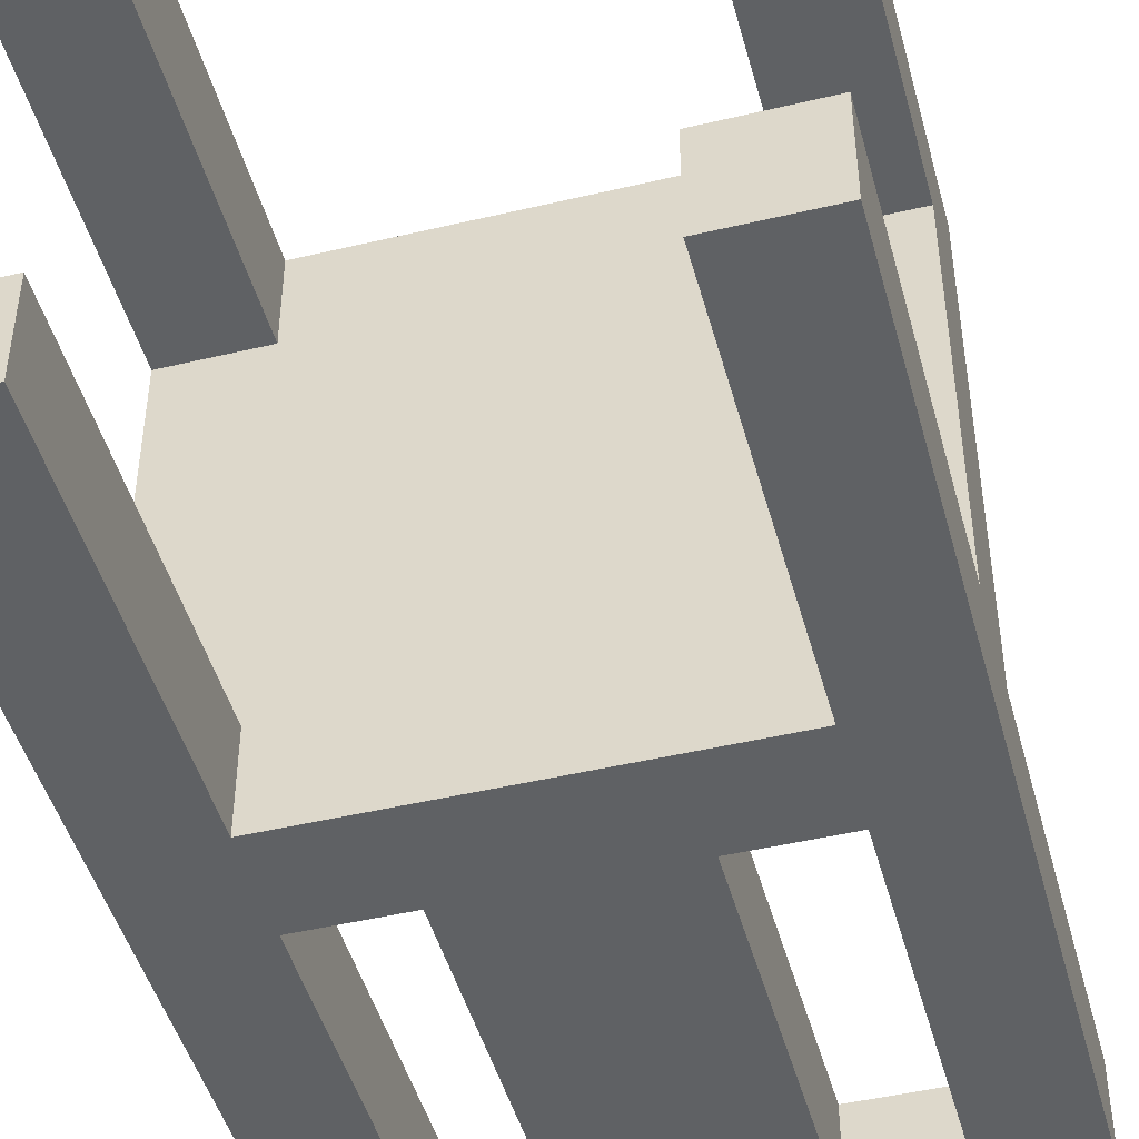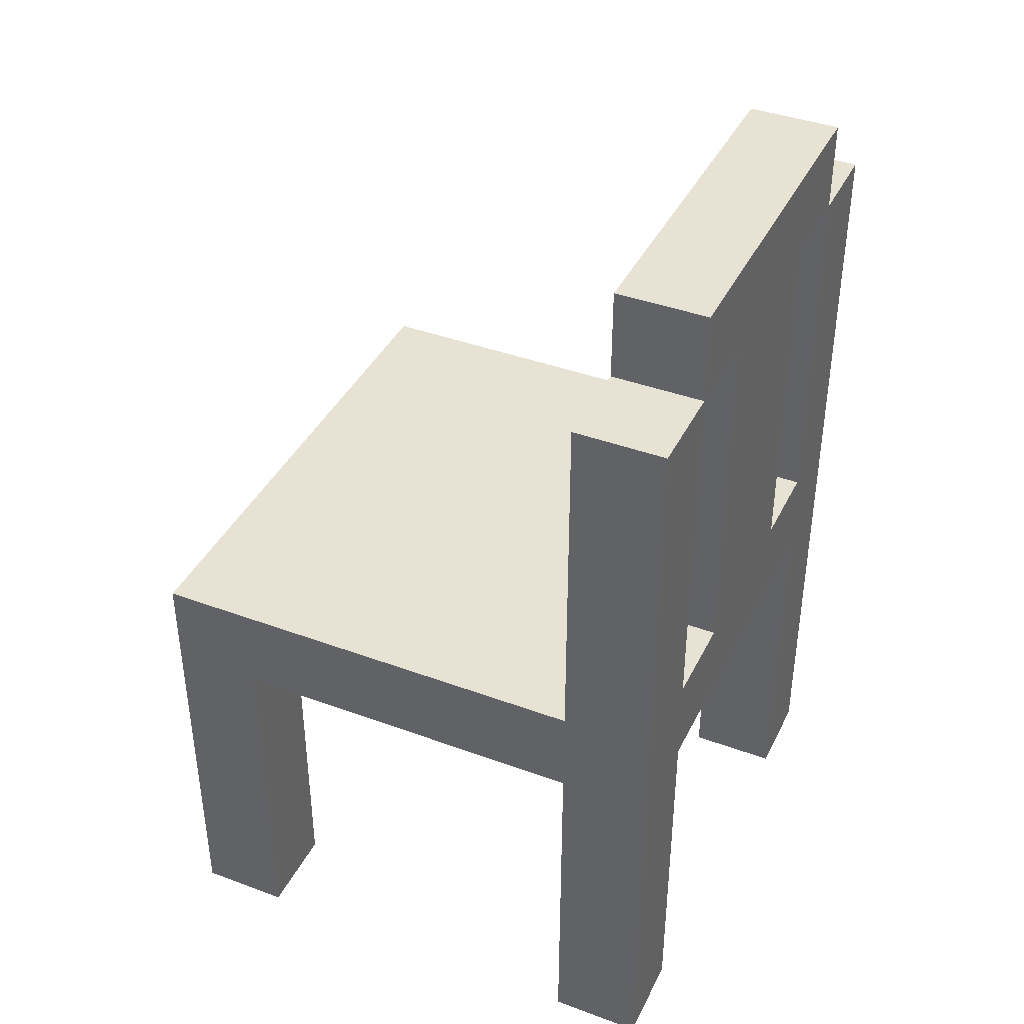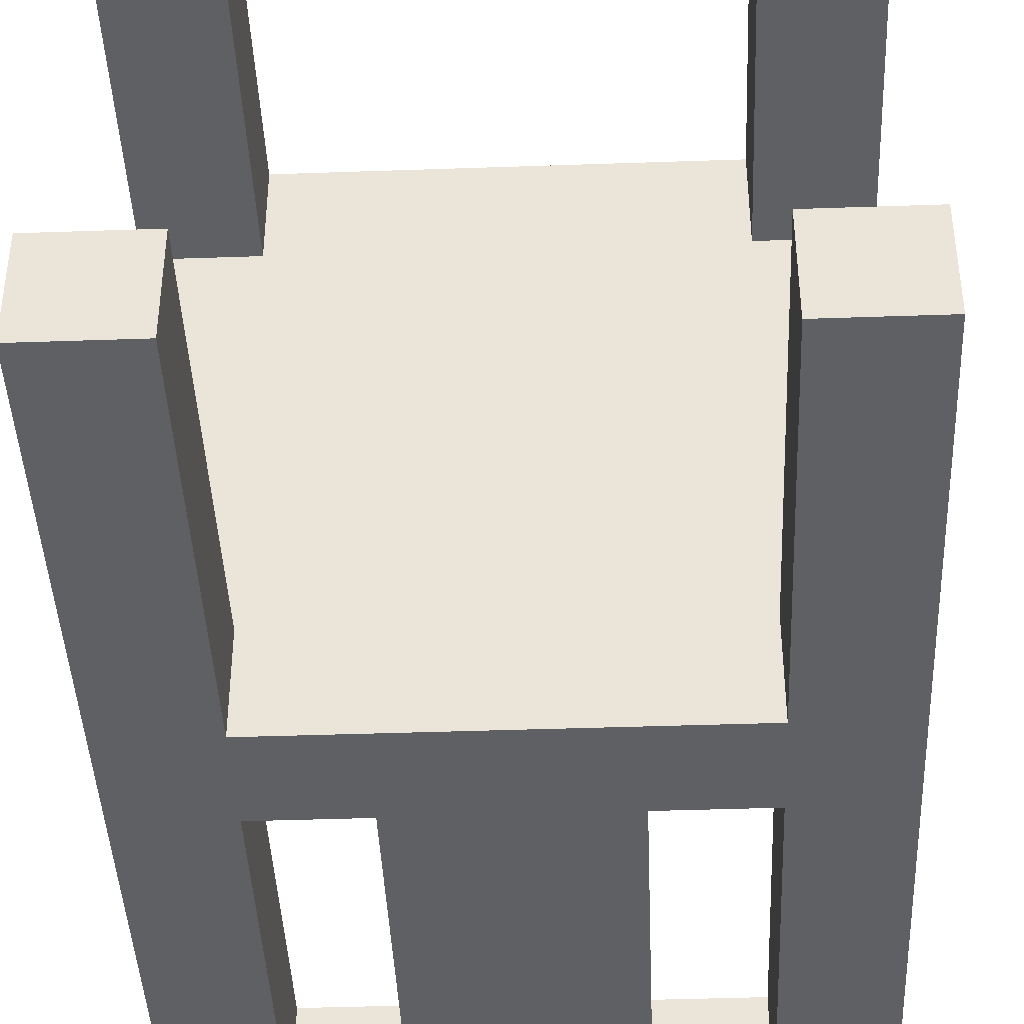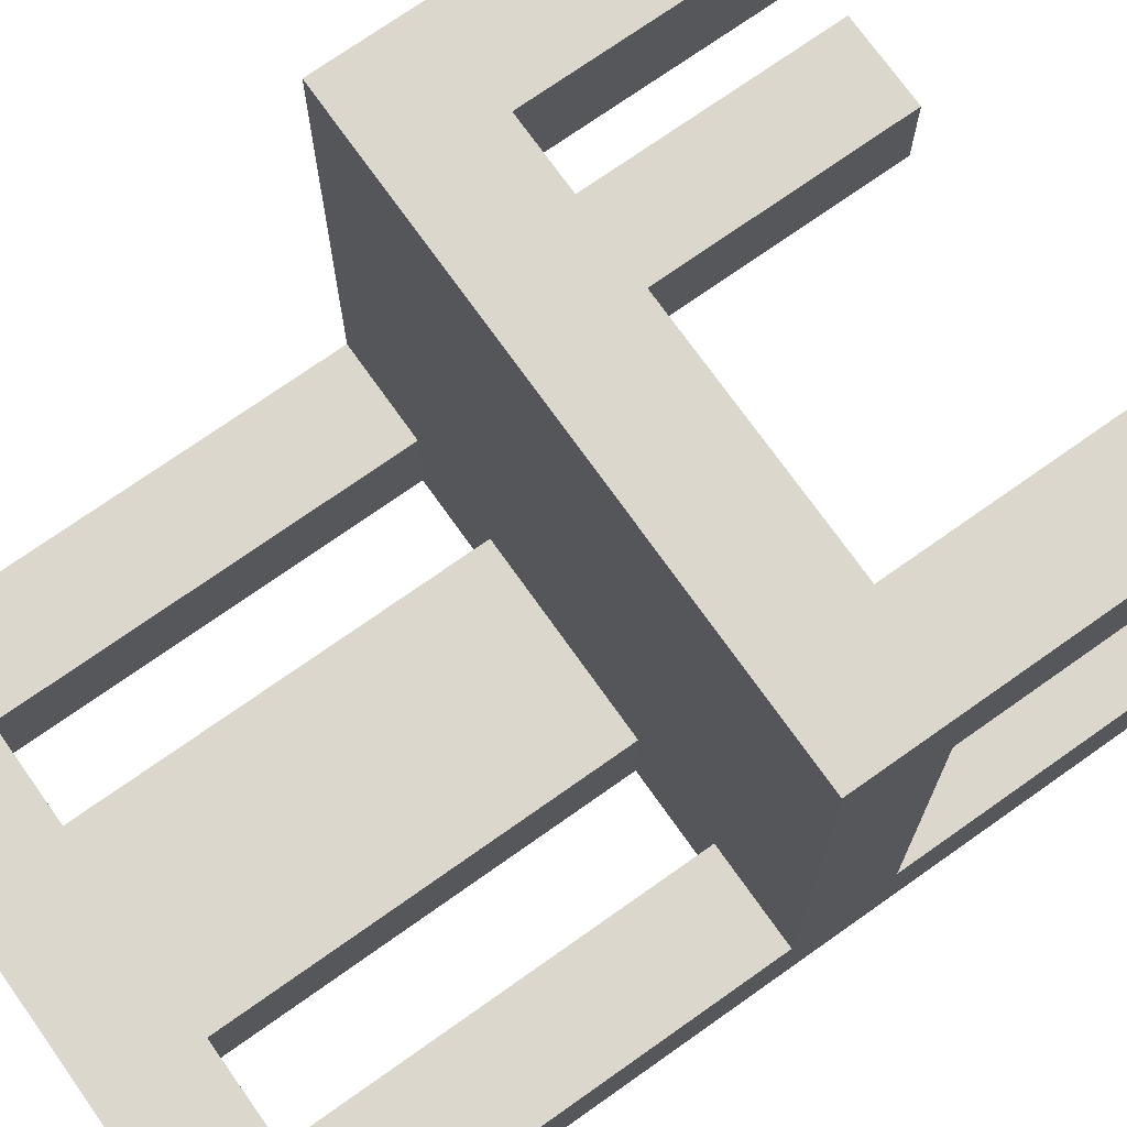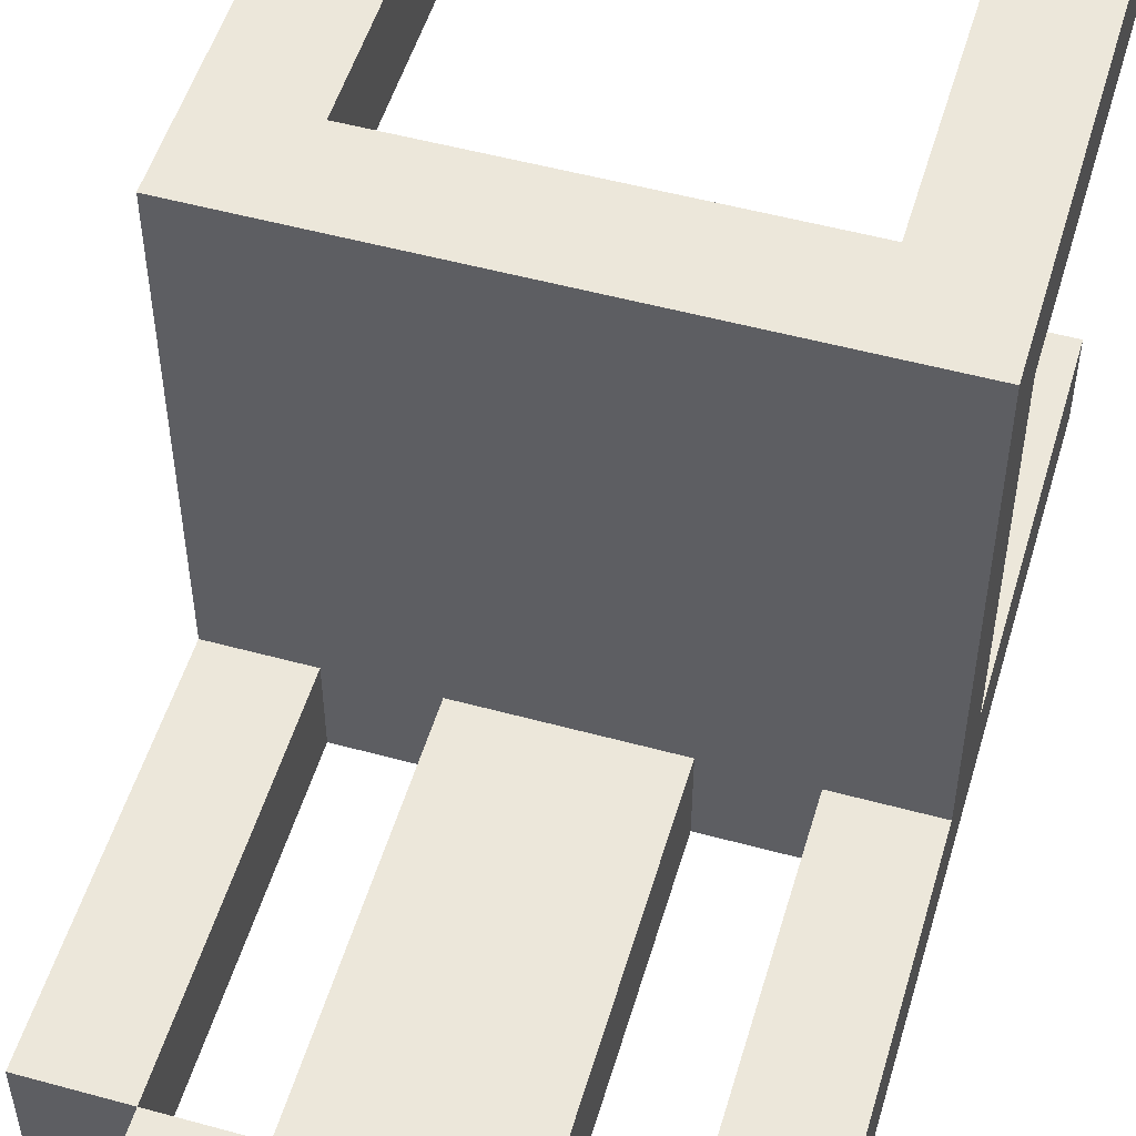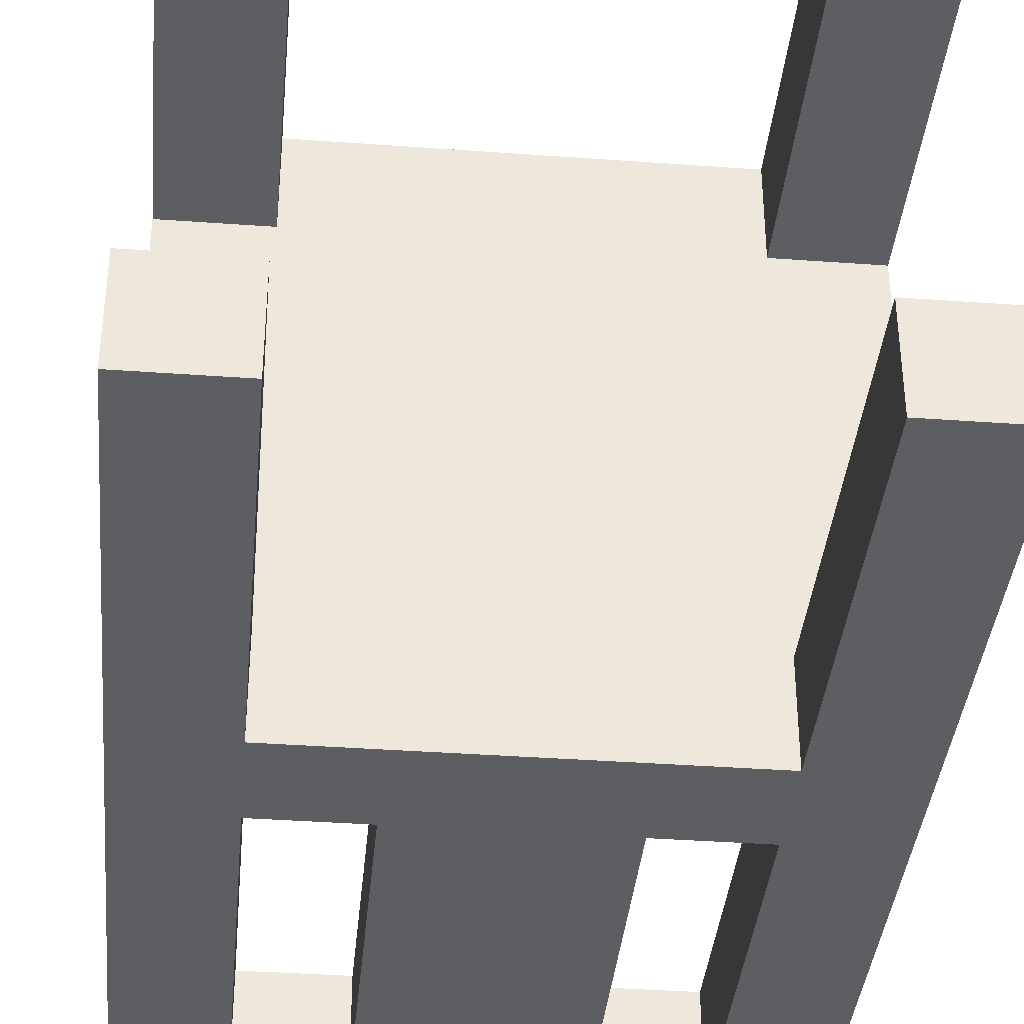
<metadata>
{"format":"obj","ext":"obj","renderer":"f3d","projection":"perspective","resolution":1024,"background":"white","views":[{"elev":-46.7,"azim":15.1,"up":"+Z"},{"elev":40.0,"azim":114.5,"up":"+Y"},{"elev":-42.2,"azim":2.4,"up":"+Z"},{"elev":73.0,"azim":-125.3,"up":"+Z"},{"elev":52.3,"azim":-163.6,"up":"+Z"},{"elev":-38.0,"azim":-5.3,"up":"+Z"}]}
</metadata>
<code>
o
v -0.3 0 0.3
v -0.3 0 0.2
v -0.3 0 -0.2
v -0.3 0 -0.3
v -0.3 0.4 0.2
v -0.3 0.4 -0.2
v -0.3 0.5 0.3
v -0.3 0.5 -0.2
v -0.3 0.9 -0.2
v -0.3 0.9 -0.3
v -0.2 0.9 -0.2
v -0.2 0.9 -0.3
v -0.2 1 -0.2
v -0.2 1 -0.3
v -0.1 0.5 -0.2
v -0.1 0.5 -0.3
v -0.1 0.6 -0.2
v -0.1 0.6 -0.3
v -0.1 0.7 -0.2
v -0.1 0.7 -0.3
v -0.1 0.8 -0.2
v -0.1 0.8 -0.3
v -0.1 0.9 -0.2
v -0.1 0.9 -0.3
v 0.2 0 0.3
v 0.2 0 0.2
v 0.2 0 -0.2
v 0.2 0 -0.3
v 0.2 0.4 0.3
v 0.2 0.4 0.2
v 0.2 0.4 -0.2
v 0.2 0.4 -0.3
v 0.2 0.5 -0.2
v 0.2 0.5 -0.3
v 0.2 0.9 -0.2
v 0.2 0.9 -0.3
v -0.2 0 0.3
v -0.2 0 0.2
v -0.2 0 -0.2
v -0.2 0 -0.3
v -0.2 0.4 0.3
v -0.2 0.4 0.2
v -0.2 0.4 -0.2
v -0.2 0.4 -0.3
v -0.2 0.5 -0.2
v -0.2 0.5 -0.3
v -0.2 0.9 -0.2
v -0.2 0.9 -0.3
v 0.1 0.5 -0.2
v 0.1 0.5 -0.3
v 0.1 0.6 -0.2
v 0.1 0.6 -0.3
v 0.1 0.7 -0.2
v 0.1 0.7 -0.3
v 0.1 0.8 -0.2
v 0.1 0.8 -0.3
v 0.1 0.9 -0.2
v 0.1 0.9 -0.3
v 0.2 0.9 -0.2
v 0.2 0.9 -0.3
v 0.2 1 -0.2
v 0.2 1 -0.3
v 0.3 0 0.3
v 0.3 0 0.2
v 0.3 0 -0.2
v 0.3 0 -0.3
v 0.3 0.4 0.2
v 0.3 0.4 -0.2
v 0.3 0.5 0.3
v 0.3 0.5 -0.2
v 0.3 0.9 -0.2
v 0.3 0.9 -0.3
v -0.3 0 0.3
v -0.3 0.5 0.3
v -0.2 0 0.3
v -0.2 0.4 0.3
v -0.2 0.5 0.3
v -0.1 0.4 0.3
v -0.1 0.5 0.3
v 0 0.4 0.3
v 0 0.5 0.3
v 0.1 0.4 0.3
v 0.1 0.5 0.3
v 0.2 0 0.3
v 0.2 0.4 0.3
v 0.2 0.5 0.3
v 0.3 0 0.3
v 0.3 0.5 0.3
v -0.3 0 -0.2
v -0.3 0.4 -0.2
v -0.3 0.5 -0.2
v -0.3 0.9 -0.2
v -0.2 0 -0.2
v -0.2 0.4 -0.2
v -0.2 0.5 -0.2
v -0.2 0.9 -0.2
v -0.2 1 -0.2
v -0.1 0.5 -0.2
v -0.1 0.6 -0.2
v -0.1 0.7 -0.2
v -0.1 0.8 -0.2
v -0.1 0.9 -0.2
v 0 0.5 -0.2
v 0 0.6 -0.2
v 0 0.7 -0.2
v 0 0.8 -0.2
v 0 0.9 -0.2
v 0.1 0.5 -0.2
v 0.1 0.6 -0.2
v 0.1 0.7 -0.2
v 0.1 0.8 -0.2
v 0.1 0.9 -0.2
v 0.2 0 -0.2
v 0.2 0.4 -0.2
v 0.2 0.5 -0.2
v 0.2 0.9 -0.2
v 0.2 1 -0.2
v 0.3 0 -0.2
v 0.3 0.4 -0.2
v 0.3 0.5 -0.2
v 0.3 0.9 -0.2
v -0.3 0 0.2
v -0.3 0.4 0.2
v -0.2 0 0.2
v -0.2 0.4 0.2
v 0.2 0 0.2
v 0.2 0.4 0.2
v 0.3 0 0.2
v 0.3 0.4 0.2
v -0.3 0 -0.3
v -0.3 0.9 -0.3
v -0.2 0 -0.3
v -0.2 0.4 -0.3
v -0.2 0.5 -0.3
v -0.2 0.9 -0.3
v -0.2 1 -0.3
v -0.1 0.5 -0.3
v -0.1 0.6 -0.3
v -0.1 0.7 -0.3
v -0.1 0.8 -0.3
v -0.1 0.9 -0.3
v 0 0.5 -0.3
v 0 0.6 -0.3
v 0 0.7 -0.3
v 0 0.8 -0.3
v 0 0.9 -0.3
v 0.1 0.5 -0.3
v 0.1 0.6 -0.3
v 0.1 0.7 -0.3
v 0.1 0.8 -0.3
v 0.1 0.9 -0.3
v 0.2 0 -0.3
v 0.2 0.4 -0.3
v 0.2 0.5 -0.3
v 0.2 0.9 -0.3
v 0.2 1 -0.3
v 0.3 0 -0.3
v 0.3 0.9 -0.3
v -0.3 0 0.3
v -0.2 0 0.3
v 0.2 0 0.3
v 0.3 0 0.3
v -0.3 0 0.2
v -0.2 0 0.2
v 0.2 0 0.2
v 0.3 0 0.2
v -0.3 0 -0.2
v -0.2 0 -0.2
v 0.2 0 -0.2
v 0.3 0 -0.2
v -0.3 0 -0.3
v -0.2 0 -0.3
v 0.2 0 -0.3
v 0.3 0 -0.3
v -0.2 0.4 0.3
v -0.1 0.4 0.3
v 0 0.4 0.3
v 0.1 0.4 0.3
v 0.2 0.4 0.3
v -0.3 0.4 0.2
v -0.2 0.4 0.2
v -0.1 0.4 0.2
v 0 0.4 0.2
v 0.1 0.4 0.2
v 0.2 0.4 0.2
v 0.3 0.4 0.2
v -0.2 0.4 0.1
v -0.1 0.4 0.1
v 0 0.4 0.1
v 0.1 0.4 0.1
v 0.2 0.4 0.1
v -0.2 0.4 0
v -0.1 0.4 0
v 0 0.4 0
v 0.1 0.4 0
v 0.2 0.4 0
v -0.2 0.4 -0.1
v -0.1 0.4 -0.1
v 0 0.4 -0.1
v 0.1 0.4 -0.1
v 0.2 0.4 -0.1
v -0.3 0.4 -0.2
v -0.2 0.4 -0.2
v 0.2 0.4 -0.2
v 0.3 0.4 -0.2
v -0.2 0.4 -0.3
v 0.2 0.4 -0.3
v -0.2 0.9 -0.2
v -0.1 0.9 -0.2
v 0.1 0.9 -0.2
v 0.2 0.9 -0.2
v -0.2 0.9 -0.3
v -0.1 0.9 -0.3
v 0.1 0.9 -0.3
v 0.2 0.9 -0.3
v -0.3 0.5 0.3
v -0.2 0.5 0.3
v -0.1 0.5 0.3
v 0 0.5 0.3
v 0.1 0.5 0.3
v 0.2 0.5 0.3
v 0.3 0.5 0.3
v -0.2 0.5 0.2
v -0.1 0.5 0.2
v 0 0.5 0.2
v 0.1 0.5 0.2
v 0.2 0.5 0.2
v -0.2 0.5 0.1
v -0.1 0.5 0.1
v 0 0.5 0.1
v 0.1 0.5 0.1
v 0.2 0.5 0.1
v -0.2 0.5 0
v -0.1 0.5 0
v 0 0.5 0
v 0.1 0.5 0
v 0.2 0.5 0
v -0.2 0.5 -0.1
v -0.1 0.5 -0.1
v 0 0.5 -0.1
v 0.1 0.5 -0.1
v 0.2 0.5 -0.1
v -0.3 0.5 -0.2
v -0.2 0.5 -0.2
v -0.1 0.5 -0.2
v 0 0.5 -0.2
v 0.1 0.5 -0.2
v 0.2 0.5 -0.2
v 0.3 0.5 -0.2
v -0.2 0.5 -0.3
v -0.1 0.5 -0.3
v 0.1 0.5 -0.3
v 0.2 0.5 -0.3
v -0.3 0.9 -0.2
v -0.2 0.9 -0.2
v 0.2 0.9 -0.2
v 0.3 0.9 -0.2
v -0.3 0.9 -0.3
v -0.2 0.9 -0.3
v 0.2 0.9 -0.3
v 0.3 0.9 -0.3
v -0.2 1 -0.2
v 0.2 1 -0.2
v -0.2 1 -0.3
v 0.2 1 -0.3
f 5 2 1
f 6 4 3
f 7 5 1
f 7 6 5
f 8 4 6
f 8 6 7
f 9 4 8
f 10 4 9
f 13 12 11
f 14 12 13
f 17 16 15
f 18 16 17
f 19 18 17
f 20 18 19
f 21 20 19
f 22 20 21
f 23 22 21
f 24 22 23
f 29 26 25
f 30 26 29
f 31 28 27
f 32 28 31
f 35 34 33
f 36 34 35
f 37 38 41
f 41 38 42
f 39 40 43
f 43 40 44
f 45 46 47
f 47 46 48
f 49 50 51
f 51 50 52
f 51 52 53
f 53 52 54
f 53 54 55
f 55 54 56
f 55 56 57
f 57 56 58
f 59 60 61
f 61 60 62
f 63 64 67
f 65 66 68
f 63 67 69
f 67 68 69
f 68 66 70
f 69 68 70
f 70 66 71
f 71 66 72
f 75 74 73
f 76 74 75
f 77 74 76
f 78 77 76
f 79 77 78
f 80 79 78
f 81 79 80
f 82 81 80
f 83 81 82
f 85 83 82
f 86 83 85
f 87 85 84
f 87 86 85
f 88 86 87
f 93 90 89
f 94 90 93
f 95 92 91
f 96 92 95
f 102 97 96
f 103 99 98
f 104 100 99
f 104 99 103
f 105 101 100
f 105 100 104
f 106 102 101
f 106 101 105
f 107 97 102
f 107 102 106
f 108 104 103
f 109 105 104
f 109 104 108
f 110 106 105
f 110 105 109
f 111 107 106
f 111 106 110
f 112 97 107
f 112 107 111
f 116 97 112
f 117 97 116
f 118 114 113
f 119 114 118
f 120 116 115
f 121 116 120
f 122 123 124
f 124 123 125
f 126 127 128
f 128 127 129
f 130 131 132
f 132 131 133
f 133 131 134
f 134 131 135
f 133 134 137
f 135 136 141
f 133 137 142
f 137 138 142
f 138 139 143
f 142 138 143
f 139 140 144
f 143 139 144
f 140 141 145
f 144 140 145
f 141 136 146
f 145 141 146
f 142 143 147
f 133 142 147
f 143 144 148
f 147 143 148
f 144 145 149
f 148 144 149
f 145 146 150
f 149 145 150
f 146 136 151
f 150 146 151
f 133 147 153
f 153 147 154
f 151 136 155
f 155 136 156
f 153 154 157
f 152 153 157
f 154 155 157
f 157 155 158
f 163 160 159
f 164 160 163
f 165 162 161
f 166 162 165
f 171 168 167
f 172 168 171
f 173 170 169
f 174 170 173
f 181 176 175
f 182 177 176
f 182 176 181
f 183 178 177
f 183 177 182
f 184 179 178
f 184 178 183
f 185 179 184
f 187 181 180
f 187 182 181
f 188 183 182
f 188 182 187
f 189 184 183
f 189 183 188
f 190 185 184
f 190 184 189
f 191 186 185
f 191 185 190
f 192 187 180
f 192 188 187
f 193 189 188
f 193 188 192
f 194 190 189
f 194 189 193
f 195 191 190
f 195 190 194
f 196 186 191
f 196 191 195
f 197 193 192
f 197 192 180
f 198 194 193
f 198 193 197
f 199 195 194
f 199 194 198
f 200 196 195
f 200 195 199
f 201 186 196
f 201 196 200
f 202 198 197
f 202 200 199
f 202 201 200
f 202 197 180
f 202 199 198
f 203 201 202
f 204 186 201
f 204 201 203
f 205 186 204
f 206 204 203
f 207 204 206
f 212 209 208
f 213 209 212
f 214 211 210
f 215 211 214
f 216 217 223
f 217 218 223
f 218 219 224
f 223 218 224
f 219 220 225
f 224 219 225
f 220 221 226
f 225 220 226
f 221 222 227
f 226 221 227
f 216 223 228
f 223 224 228
f 224 225 229
f 228 224 229
f 225 226 230
f 229 225 230
f 226 227 231
f 230 226 231
f 227 222 232
f 231 227 232
f 228 229 233
f 216 228 233
f 229 230 234
f 233 229 234
f 230 231 235
f 234 230 235
f 231 232 236
f 235 231 236
f 232 222 237
f 236 232 237
f 233 234 238
f 216 233 238
f 234 235 239
f 238 234 239
f 235 236 240
f 239 235 240
f 236 237 241
f 240 236 241
f 237 222 242
f 241 237 242
f 238 239 243
f 216 238 243
f 241 242 243
f 239 240 243
f 240 241 243
f 243 242 244
f 244 242 245
f 245 242 246
f 246 242 247
f 242 222 248
f 247 242 248
f 248 222 249
f 244 245 250
f 250 245 251
f 247 248 252
f 252 248 253
f 254 255 258
f 258 255 259
f 256 257 260
f 260 257 261
f 262 263 264
f 264 263 265

</code>
